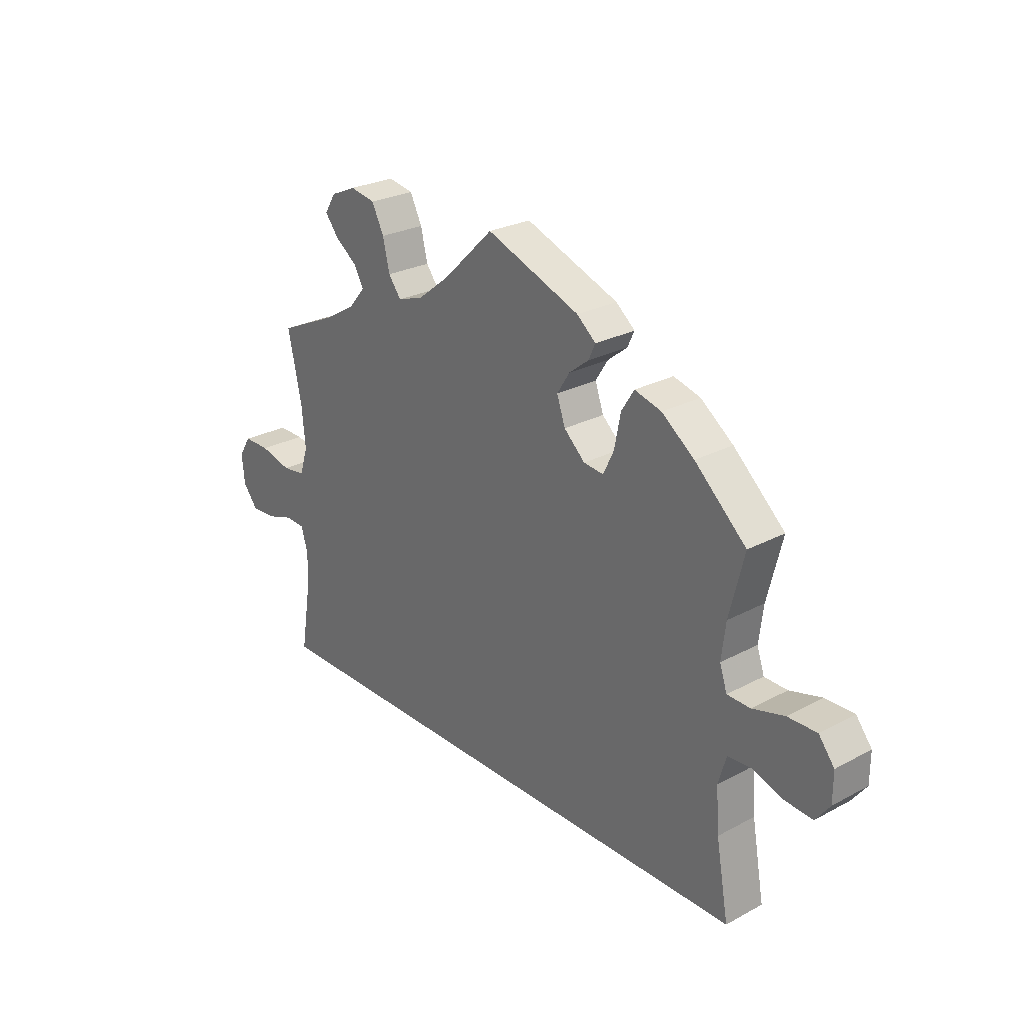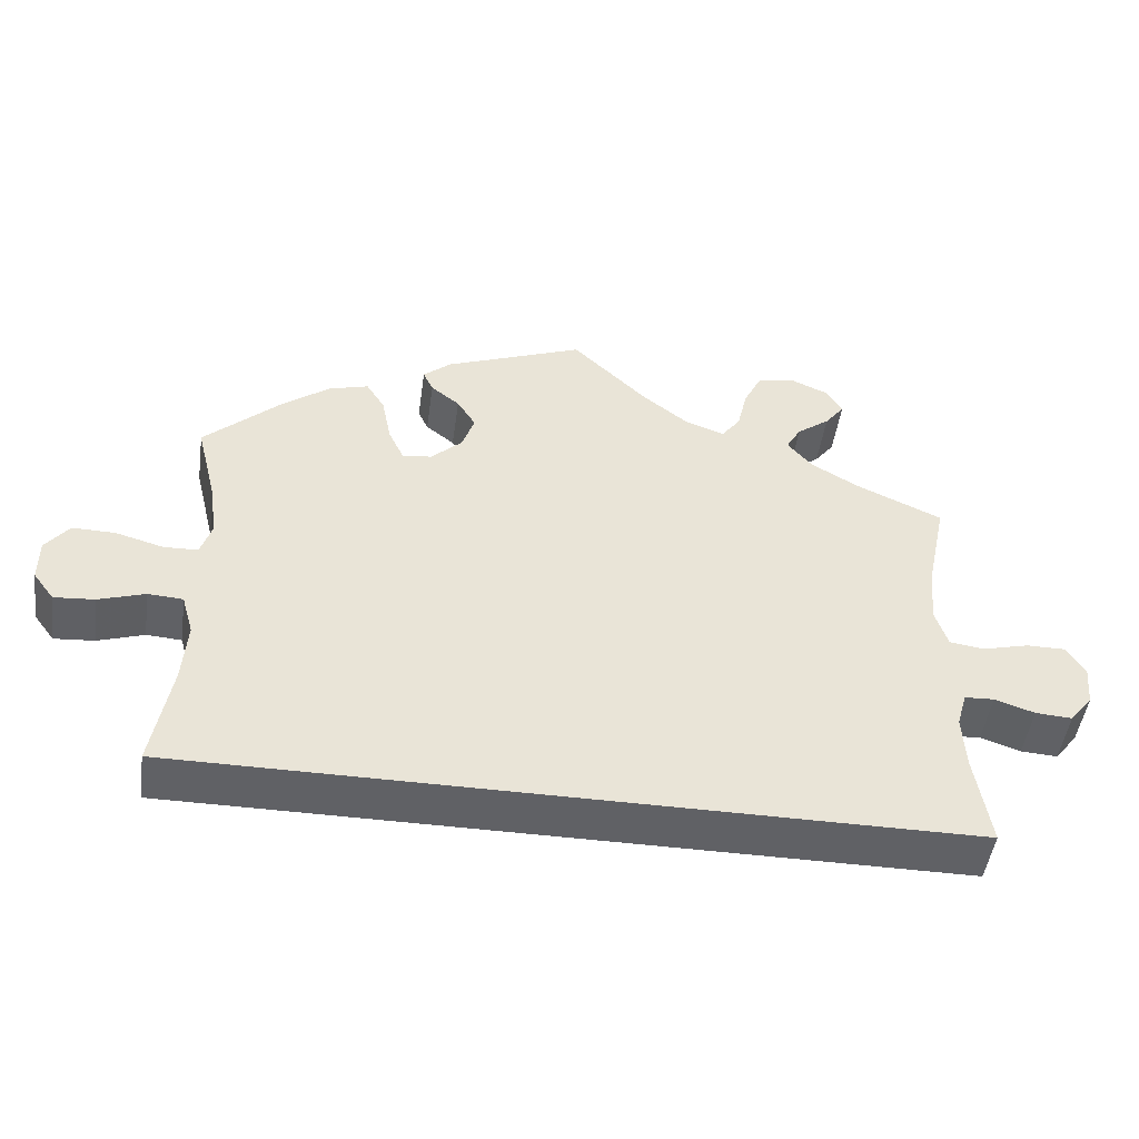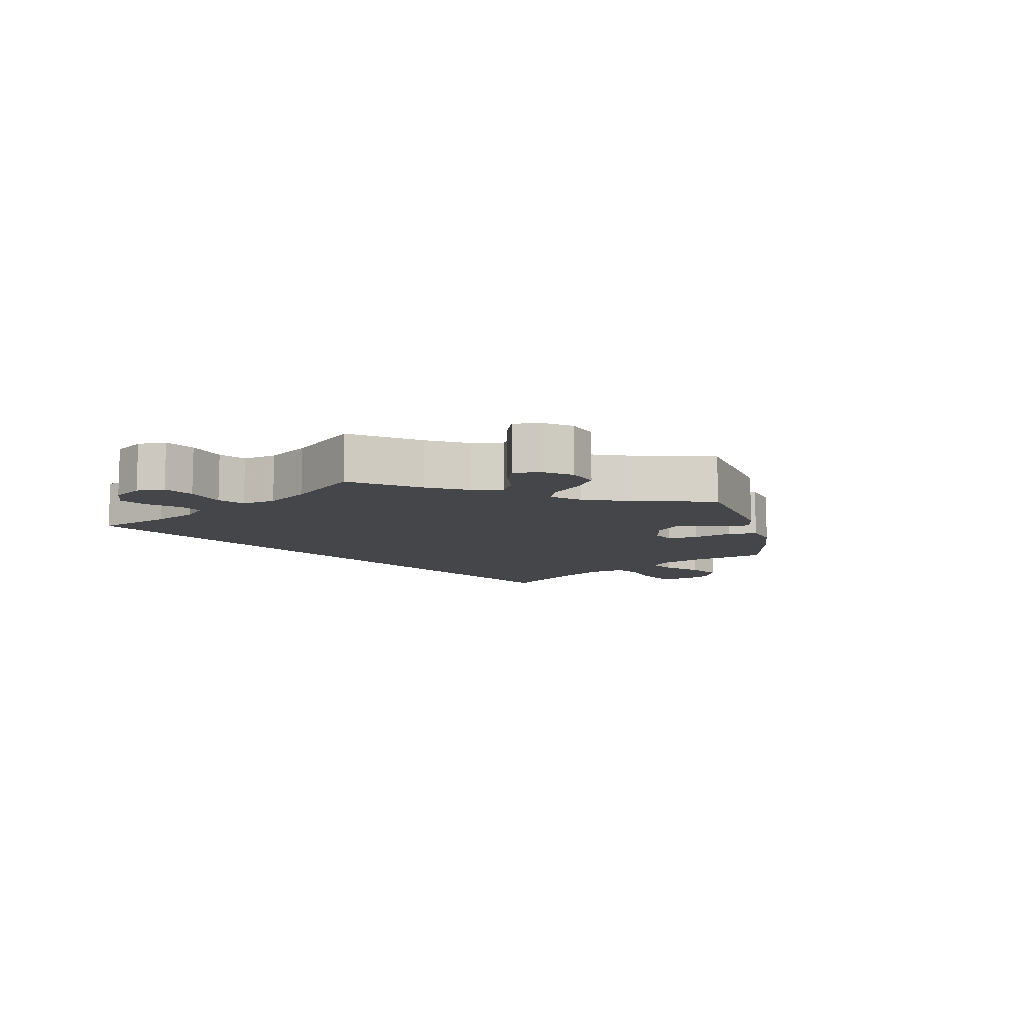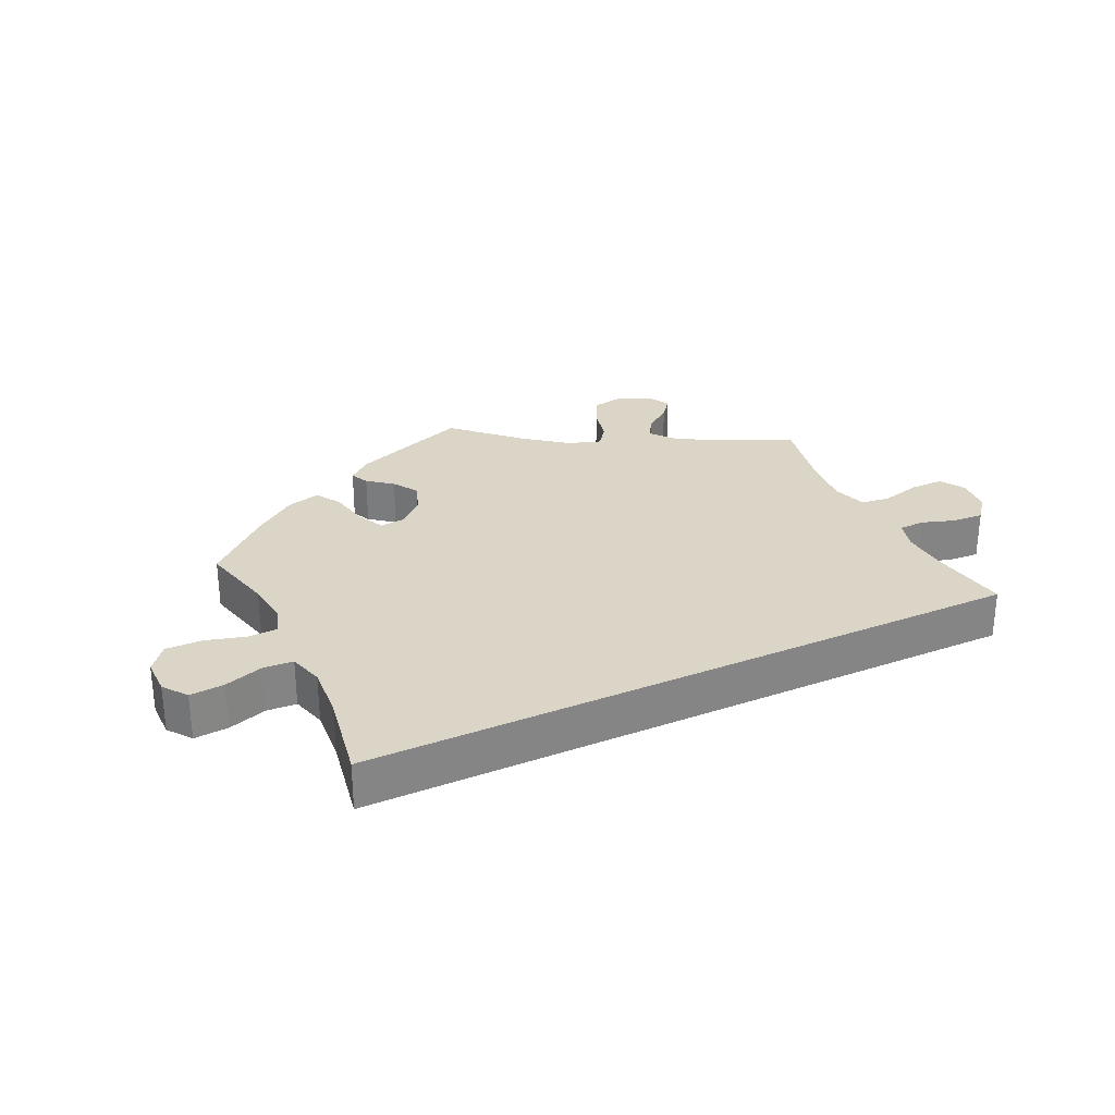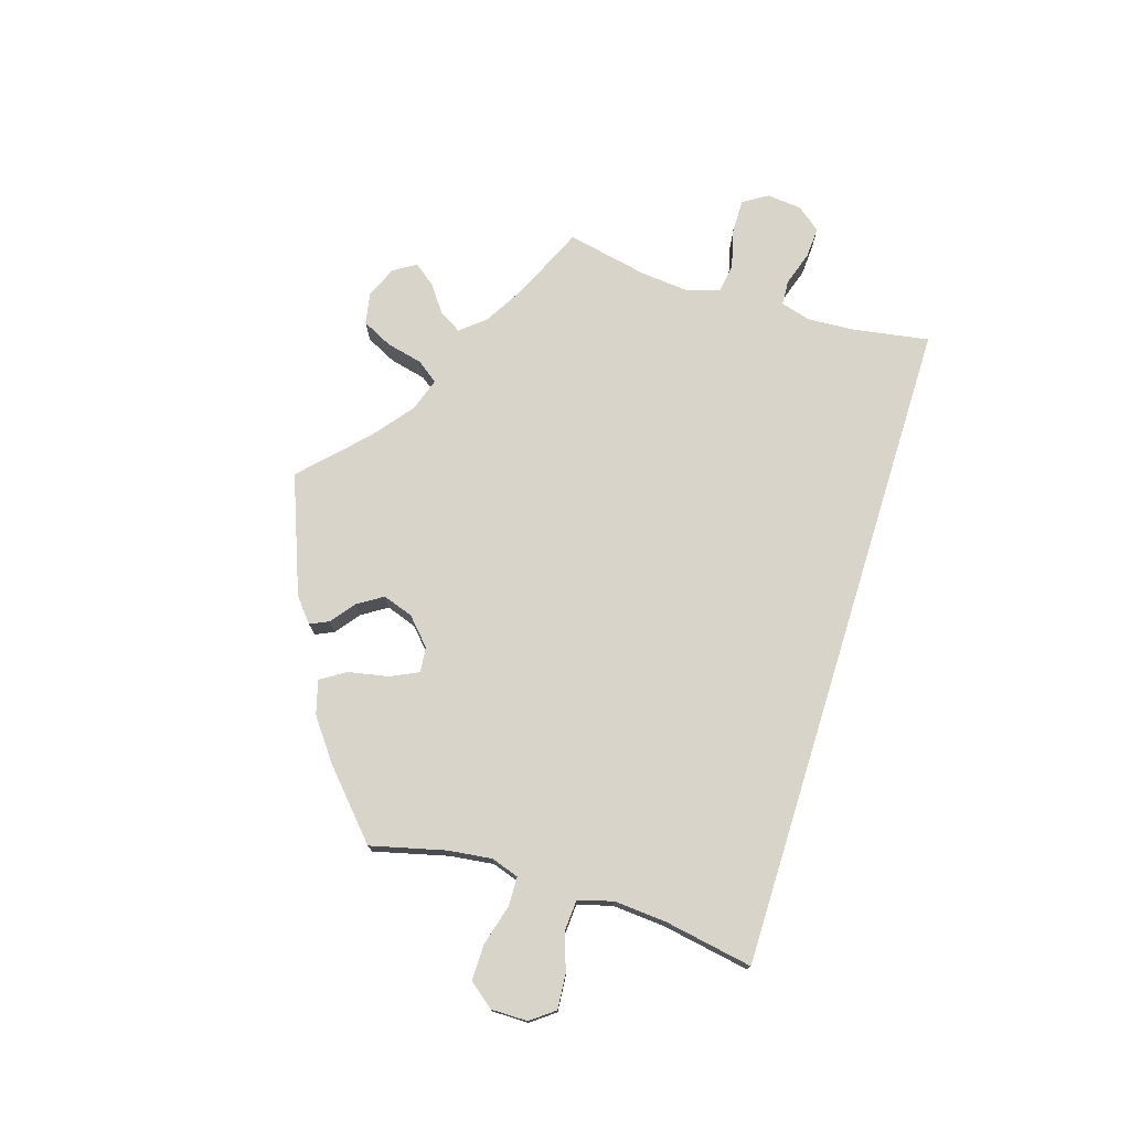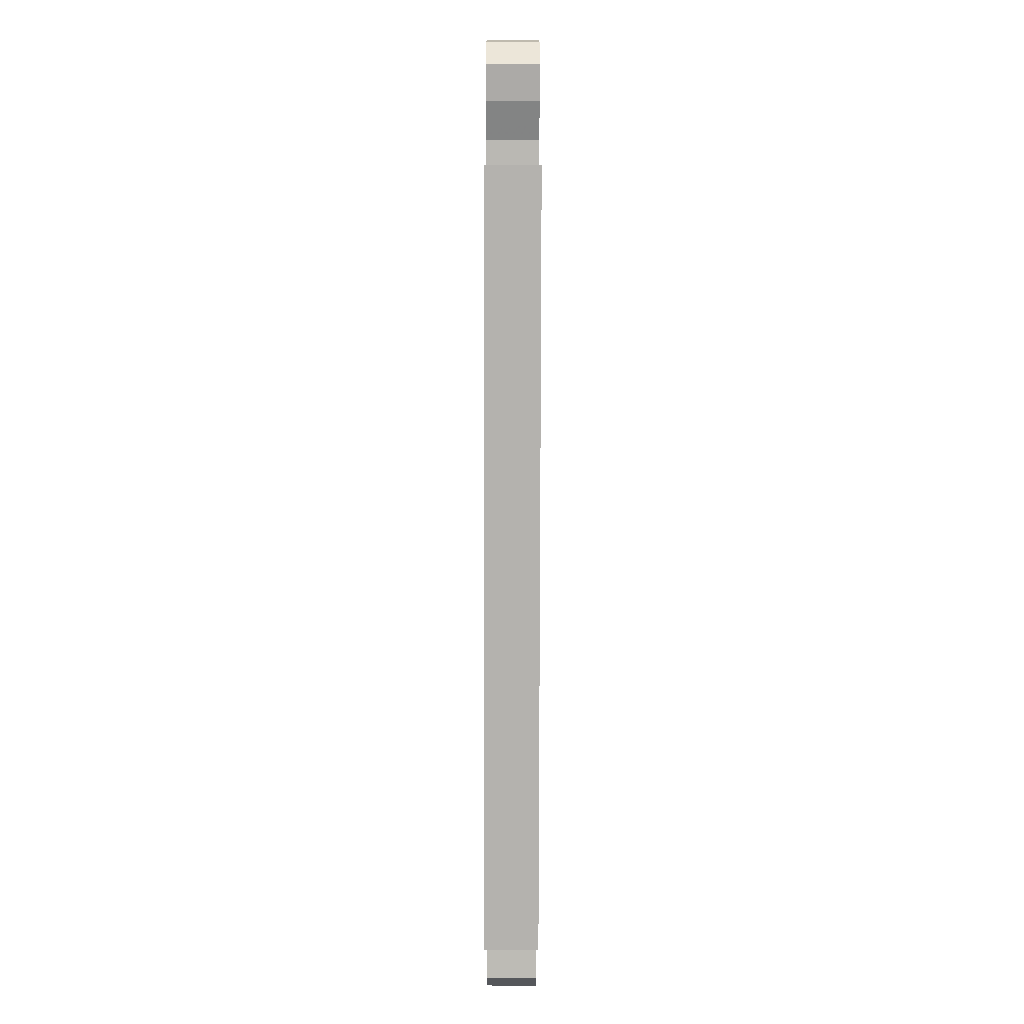
<metadata>
{"format":"obj","ext":"obj","renderer":"f3d","projection":"perspective","resolution":1024,"background":"white","views":[{"elev":26.2,"azim":49.8,"up":"+Z"},{"elev":-48.0,"azim":172.0,"up":"+Z"},{"elev":-9.6,"azim":-46.8,"up":"+Y"},{"elev":29.0,"azim":154.5,"up":"+Y"},{"elev":75.1,"azim":107.3,"up":"+Y"},{"elev":-79.7,"azim":-90.1,"up":"+Z"}]}
</metadata>
<code>
v 0.473 0.07 0.177
v 0.465 0.07 0.111
v 0.479 0.07 0.069
v 0.523 0.07 0.068
v 0.584 0.07 0.085
v 0.639 0.07 0.086
v 0.669 0.07 0.048
v 0.669 0.07 -0.007
v 0.642 0.07 -0.043
v 0.59 0.07 -0.039
v 0.531 0.07 -0.02
v 0.486 0.07 -0.023
v 0.471 0.07 -0.075
v 0.477 0.07 -0.155
v 0.501 0.07 -0.289
v -0.501 0.07 -0.289
v -0.482 0.07 -0.172
v -0.478 0.07 -0.102
v -0.491 0.07 -0.057
v -0.529 0.07 -0.055
v -0.58 0.07 -0.072
v -0.627 0.07 -0.075
v -0.656 0.07 -0.039
v -0.661 0.07 0.014
v -0.638 0.07 0.051
v -0.588 0.07 0.051
v -0.528 0.07 0.036
v -0.484 0.07 0.042
v -0.468 0.07 0.092
v -0.475 0.07 0.166
v -0.501 0.07 0.289
v -0.39 0.07 0.339
v -0.329 0.07 0.375
v -0.298 0.07 0.412
v -0.317 0.07 0.445
v -0.359 0.07 0.476
v -0.384 0.07 0.508
v -0.363 0.07 0.542
v -0.315 0.07 0.563
v -0.267 0.07 0.554
v -0.244 0.07 0.508
v -0.231 0.07 0.453
v -0.207 0.07 0.421
v -0.157 0.07 0.438
v -0.096 0.07 0.486
v -0.001 0.07 0.578
v 0.178 0.07 0.51
v 0.214 0.07 0.48
v 0.201 0.07 0.452
v 0.164 0.07 0.423
v 0.14 0.07 0.385
v 0.156 0.07 0.339
v 0.196 0.07 0.302
v 0.234 0.07 0.298
v 0.254 0.07 0.34
v 0.266 0.07 0.401
v 0.29 0.07 0.439
v 0.341 0.07 0.425
v 0.403 0.07 0.379
v 0.501 0.07 0.29
v 0.473 0 0.177
v 0.465 0 0.111
v 0.479 0 0.069
v 0.523 0 0.068
v 0.584 0 0.085
v 0.639 0 0.086
v 0.669 0 0.048
v 0.669 0 -0.007
v 0.642 0 -0.043
v 0.59 0 -0.039
v 0.531 0 -0.02
v 0.486 0 -0.023
v 0.471 0 -0.075
v 0.477 0 -0.155
v 0.501 0 -0.289
v -0.501 0 -0.289
v -0.482 0 -0.172
v -0.478 0 -0.102
v -0.491 0 -0.057
v -0.529 0 -0.055
v -0.58 0 -0.072
v -0.627 0 -0.075
v -0.656 0 -0.039
v -0.661 0 0.014
v -0.638 0 0.051
v -0.588 0 0.051
v -0.528 0 0.036
v -0.484 0 0.042
v -0.468 0 0.092
v -0.475 0 0.166
v -0.501 0 0.289
v -0.39 0 0.339
v -0.329 0 0.375
v -0.298 0 0.412
v -0.317 0 0.445
v -0.359 0 0.476
v -0.384 0 0.508
v -0.363 0 0.542
v -0.315 0 0.563
v -0.267 0 0.554
v -0.244 0 0.508
v -0.231 0 0.453
v -0.207 0 0.421
v -0.157 0 0.438
v -0.096 0 0.486
v -0.001 0 0.578
v 0.178 0 0.51
v 0.214 0 0.48
v 0.201 0 0.452
v 0.164 0 0.423
v 0.14 0 0.385
v 0.156 0 0.339
v 0.196 0 0.302
v 0.234 0 0.298
v 0.254 0 0.34
v 0.266 0 0.401
v 0.29 0 0.439
v 0.341 0 0.425
v 0.403 0 0.379
v 0.501 0 0.29
f 59 60 1
f 58 59 1 2
f 55 56 57 58
f 54 55 58 2
f 53 54 2 3
f 47 48 49 50
f 45 46 47 50
f 44 45 50 51
f 43 44 51 52
f 39 40 41 42
f 39 42 43
f 38 39 43
f 35 36 37 38
f 34 35 38 43
f 33 34 43 52
f 30 31 32
f 29 30 32 33
f 28 29 33 52
f 24 25 26 27
f 24 27 28
f 23 24 28
f 20 21 22 23
f 19 20 23 28
f 18 19 28 52
f 14 15 16 17
f 13 14 17 18
f 12 13 18 52
f 8 9 10 11
f 4 5 6 7
f 3 4 7 8
f 11 12 52 53
f 11 53 3
f 3 8 11
f 61 120 119
f 62 61 119 118
f 118 117 116 115
f 62 118 115 114
f 63 62 114 113
f 110 109 108 107
f 110 107 106 105
f 111 110 105 104
f 112 111 104 103
f 102 101 100 99
f 103 102 99
f 103 99 98
f 98 97 96 95
f 103 98 95 94
f 112 103 94 93
f 92 91 90
f 93 92 90 89
f 112 93 89 88
f 87 86 85 84
f 88 87 84
f 88 84 83
f 83 82 81 80
f 88 83 80 79
f 112 88 79 78
f 77 76 75 74
f 78 77 74 73
f 112 78 73 72
f 71 70 69 68
f 67 66 65 64
f 68 67 64 63
f 113 112 72 71
f 63 113 71
f 71 68 63
f 1 61 62 2
f 2 62 63 3
f 3 63 64 4
f 4 64 65 5
f 5 65 66 6
f 6 66 67 7
f 7 67 68 8
f 8 68 69 9
f 9 69 70 10
f 10 70 71 11
f 11 71 72 12
f 12 72 73 13
f 13 73 74 14
f 14 74 75 15
f 15 75 76 16
f 16 76 77 17
f 17 77 78 18
f 18 78 79 19
f 19 79 80 20
f 20 80 81 21
f 21 81 82 22
f 22 82 83 23
f 23 83 84 24
f 24 84 85 25
f 25 85 86 26
f 26 86 87 27
f 27 87 88 28
f 28 88 89 29
f 29 89 90 30
f 30 90 91 31
f 31 91 92 32
f 32 92 93 33
f 33 93 94 34
f 34 94 95 35
f 35 95 96 36
f 36 96 97 37
f 37 97 98 38
f 38 98 99 39
f 39 99 100 40
f 40 100 101 41
f 41 101 102 42
f 42 102 103 43
f 43 103 104 44
f 44 104 105 45
f 45 105 106 46
f 46 106 107 47
f 47 107 108 48
f 48 108 109 49
f 49 109 110 50
f 50 110 111 51
f 51 111 112 52
f 52 112 113 53
f 53 113 114 54
f 54 114 115 55
f 55 115 116 56
f 56 116 117 57
f 57 117 118 58
f 58 118 119 59
f 59 119 120 60
f 60 120 61 1

</code>
